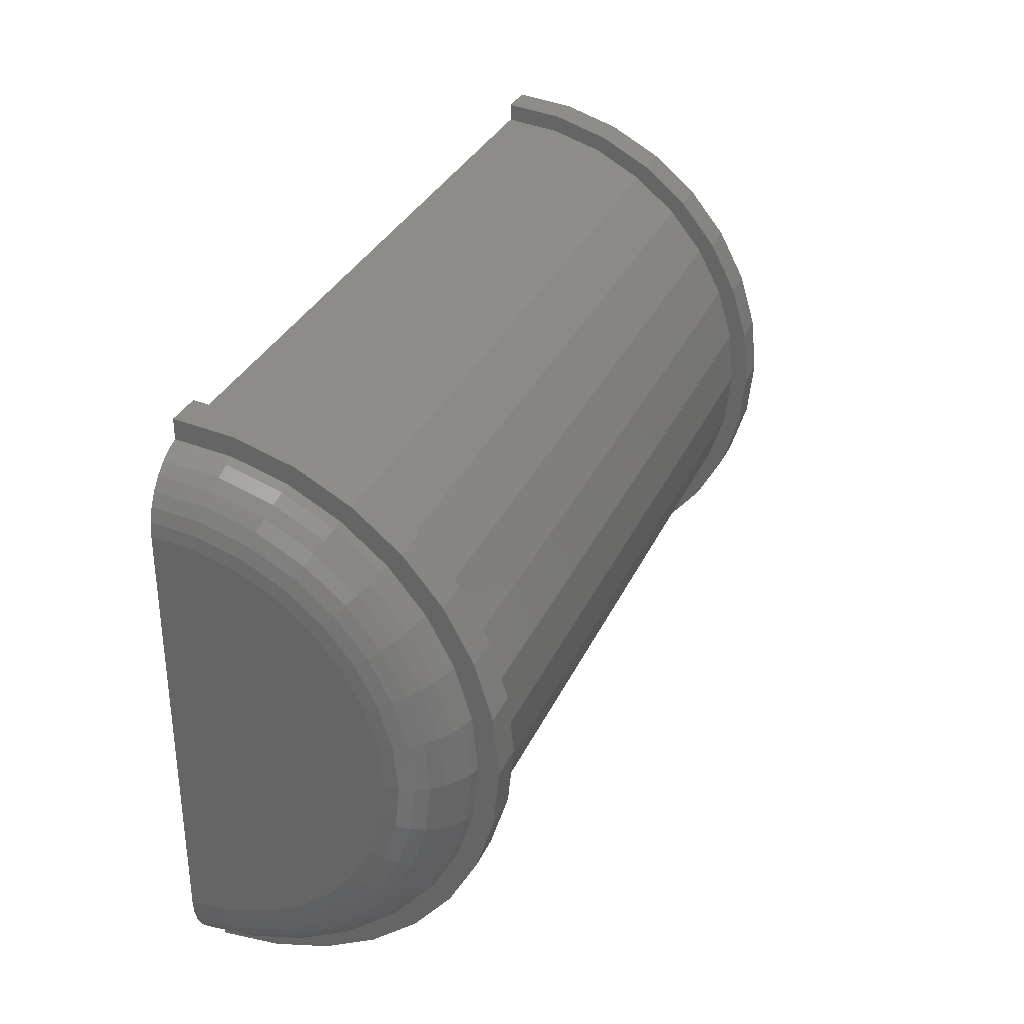
<metadata>
{"format":"stl","ext":"stl","renderer":"f3d","projection":"perspective","resolution":1024,"background":"white","views":[{"elev":32.6,"azim":-68.2,"up":"+Y"}]}
</metadata>
<code>
# stl→obj: 406 verts, 808 faces
v 1.15 0.1099 0.782
v 1.15 0 0.7928
v 1.177 0 0.7848
v -1.211 0.4257 0.6371
v -1.211 0.2932 0.708
v -1.177 0.436 0.6525
v 1.241 0 0.7414
v 1.211 -0.1495 0.7516
v 1.241 -0.1446 0.7272
v 1.177 0.1531 0.7697
v 1.211 0.1495 0.7516
v -1.177 0.725 0.3003
v -1.211 0.708 0.2932
v -1.177 0.6525 0.436
v -1.05 -0.7391 0.3061
v 1.05 -0.6652 0.4445
v -1.05 -0.6652 0.4445
v 1.05 -0.7391 0.3061
v -1.3 -0.5543 0.2296
v -1.3 -0.5885 0.1171
v -1.296 -0.6267 0.1247
v 1.241 -0.2837 0.685
v 1.266 -0.2721 0.657
v 1.3 0.3333 0.4989
v 1.296 0.2445 0.5904
v 1.3 0.2296 0.5543
v 1.285 0.132 0.6635
v 1.285 0 0.6765
v 1.296 0.1247 0.6267
v 1.241 0.7272 0.1446
v 1.211 0.7516 0.1495
v 1.241 0.685 0.2837
v 1.266 -0.1387 0.6975
v 1.285 -0.132 0.6635
v 1.296 0.5313 0.355
v 1.296 0.4519 0.4519
v 1.3 0.4989 0.3333
v 1.3 0.4243 0.4243
v -1.3 0.2296 0.5543
v -1.3 0.1171 0.5885
v -1.296 0.1247 0.6267
v -1.05 -0.1561 0.7846
v 1.05 -0.3061 0.7391
v 1.05 -0.1561 0.7846
v -1.05 -0.3061 0.7391
v 1.285 0.2589 0.625
v 1.266 0.2721 0.657
v 1.266 0.7111 0
v 1.266 0.6975 0.1387
v -1.05 0.1561 0.7846
v 1.05 0 0.8
v 1.05 0.1561 0.7846
v -1.05 0 0.8
v 1.211 0 0.7663
v 1.296 0 0.639
v 1.3 0 0.6
v 1.241 0.1446 0.7272
v 1.05 0.6652 0.4445
v -1.05 0.5657 0.5657
v 1.05 0.5657 0.5657
v -1.05 0.6652 0.4445
v 1.241 -0.6165 0.4119
v 1.211 -0.6371 0.4257
v 1.241 -0.685 0.2837
v 1.15 -0.1547 0.7776
v 1.15 -0.2603 0.7455
v 1.177 -0.1531 0.7697
v 1.15 0.1547 0.7776
v 1.15 0.2603 0.7455
v -1.241 0.685 0.2837
v -1.241 0.6165 0.4119
v -1.211 0.6371 0.4257
v -1.211 0.1495 0.7516
v -1.177 0.1531 0.7697
v 1.177 -0.5549 0.5549
v 1.177 -0.6525 0.436
v 1.3 -0.1171 0.5885
v 1.296 -0.1247 0.6267
v 1.3 -0.2296 0.5543
v -1.211 -0.1495 0.7516
v -1.241 -0.2837 0.685
v -1.211 -0.2932 0.708
v -1.266 0 0.7111
v -1.266 -0.1387 0.6975
v -1.241 -0.1446 0.7272
v -1.241 0 0.7414
v 1.05 -0.4445 0.6652
v -1.05 -0.4445 0.6652
v 1.266 0 0.7111
v -1.15 -0.7455 0.2603
v -1.177 -0.7697 0.1531
v -1.15 -0.7776 0.1547
v 1.241 -0.7272 0.1446
v 1.266 -0.657 0.2721
v -1.211 -0.7516 0.1495
v -1.177 -0.7848 0
v 1.05 -0.5657 0.5657
v -1.05 -0.5657 0.5657
v 1.177 -0.436 0.6525
v 1.211 -0.4257 0.6371
v 1.266 0.1387 0.6975
v 1.177 0.3003 0.725
v 1.15 0.3034 0.7325
v 1.177 0.5549 0.5549
v 1.177 0.436 0.6525
v 1.211 0.4257 0.6371
v 1.296 0.639 0
v 1.285 0.6765 0
v 1.296 0.6267 0.1247
v 1.285 -0.6635 0.132
v 1.266 -0.7111 0
v 1.285 -0.6765 0
v 1.3 0.6 0
v 1.296 -0.355 0.5313
v 1.296 -0.4519 0.4519
v 1.3 -0.3333 0.4989
v 1.15 -0.3431 0.7112
v 1.15 -0.4405 0.6592
v 1.266 -0.3951 0.5913
v 1.211 -0.708 0.2932
v 1.177 -0.7697 0.1531
v 1.211 -0.7516 0.1495
v -1.177 -0.725 0.3003
v -1.15 -0.7112 0.3431
v -1.177 -0.6525 0.436
v -1.15 -0.7325 0.3034
v -1.177 0.5549 0.5549
v 1.211 0.6371 0.4257
v 1.241 0.6165 0.4119
v -1.266 -0.2721 0.657
v -1.266 -0.3951 0.5913
v -1.285 -0.132 0.6635
v -1.05 -0.7846 0.1561
v 1.05 -0.7846 0.1561
v -1.211 -0.708 0.2932
v 1.296 0.355 0.5313
v 1.266 0.657 0.2721
v 1.285 0.6635 0.132
v 1.241 0.4119 0.6165
v 1.241 0.2837 0.685
v 1.241 0.7414 0
v 1.05 0.7846 0.1561
v -1.05 0.7391 0.3061
v 1.05 0.7391 0.3061
v -1.05 0.7846 0.1561
v 1.211 -0.2932 0.708
v 1.241 -0.4119 0.6165
v 1.241 -0.5243 0.5243
v 1.266 -0.5028 0.5028
v 1.15 -0.6592 0.4405
v 1.15 -0.7112 0.3431
v 1.266 -0.5913 0.3951
v 1.285 -0.5625 0.3759
v 1.211 -0.5419 0.5419
v 1.15 -0.5606 0.5606
v 1.15 -0.6306 0.4753
v 1.15 -0.4753 0.6306
v 1.285 -0.625 0.2589
v 1.296 -0.6267 0.1247
v -1.177 -0.3003 0.725
v -1.15 -0.3431 0.7112
v -1.15 -0.3034 0.7325
v -1.177 -0.436 0.6525
v -1.211 0 0.7663
v -1.177 0 0.7848
v -1.3 -0.6 0
v -1.296 -0.639 0
v -1.266 0.1387 0.6975
v -1.285 0.132 0.6635
v 1.15 0.4753 0.6306
v 1.15 0.4405 0.6592
v -1.241 -0.5243 0.5243
v -1.266 -0.5028 0.5028
v -1.241 -0.6165 0.4119
v 1.15 -0.782 0.1099
v 1.15 -0.7776 0.1547
v 1.177 -0.7848 0
v -1.211 -0.6371 0.4257
v -1.15 -0.782 0.1099
v -1.266 -0.5913 0.3951
v -1.266 -0.657 0.2721
v -1.241 -0.685 0.2837
v 1.15 0.7112 0.3431
v 1.15 0.6592 0.4405
v 1.177 0.6525 0.436
v 1.285 0.625 0.2589
v 1.177 0.7697 0.1531
v 1.177 0.725 0.3003
v 1.211 0.708 0.2932
v 1.285 0.3759 0.5625
v 1.3 -0.4243 0.4243
v -1.05 0.3061 0.7391
v 1.05 0.3061 0.7391
v -1.05 0.4445 0.6652
v 1.05 0.4445 0.6652
v 1.211 0.2932 0.708
v 1.15 0.3431 0.7112
v 1.3 0.1171 0.5885
v 1.15 -0.1099 0.782
v 1.296 -0.5313 0.355
v 1.177 -0.725 0.3003
v 1.15 -0.7325 0.3034
v 1.177 -0.3003 0.725
v 1.15 -0.3034 0.7325
v 1.285 -0.3759 0.5625
v 1.296 -0.5904 0.2445
v 1.3 -0.5543 0.2296
v -1.296 -0.2445 0.5904
v -1.296 -0.355 0.5313
v -1.285 -0.2589 0.625
v -1.241 0.5243 0.5243
v -1.211 0.5419 0.5419
v -1.266 0.3951 0.5913
v -1.266 0.2721 0.657
v -1.241 0.2837 0.685
v -1.3 0 0.6
v -1.296 -0.5313 0.355
v -1.3 -0.4989 0.3333
v -1.296 -0.5904 0.2445
v -1.266 0.5028 0.5028
v -1.241 0.4119 0.6165
v -1.285 -0.625 0.2589
v -1.241 0.1446 0.7272
v -1.211 -0.4257 0.6371
v -1.241 -0.4119 0.6165
v 1.15 -0.7455 0.2603
v -1.05 -0.8 0
v 1.05 -0.8 0
v -1.15 -0.1547 0.7776
v -1.177 -0.1531 0.7697
v -1.15 -0.2603 0.7455
v -1.15 -0.1099 0.782
v -1.15 -0.7928 0
v -1.211 -0.5419 0.5419
v -1.177 -0.5549 0.5549
v -1.266 -0.6975 0.1387
v -1.285 -0.6635 0.132
v -1.266 -0.7111 0
v -1.241 -0.7272 0.1446
v -1.241 -0.7414 0
v -1.285 -0.6765 0
v 1.3 -0.5885 0.1171
v 1.241 0.5243 0.5243
v 1.266 0.5028 0.5028
v 1.05 0.8 0
v -1.05 0.8 0
v 1.266 0.5913 0.3951
v 1.285 0.4784 0.4784
v 1.296 -0.2445 0.5904
v 1.211 0.5419 0.5419
v 1.266 0.3951 0.5913
v 1.285 -0.2589 0.625
v 1.3 0.5543 0.2296
v 1.3 0.5885 0.1171
v 1.3 -0.4989 0.3333
v 1.3 -0.6 0
v 1.15 -0.7928 0
v 1.241 -0.7414 0
v -1.3 0.6 0
v -1.3 0.5543 0.2296
v -1.3 0.5885 0.1171
v -1.3 0.4989 0.3333
v -1.3 0.4243 0.4243
v -1.3 0.3333 0.4989
v -1.3 -0.1171 0.5885
v -1.3 -0.2296 0.5543
v -1.3 -0.3333 0.4989
v -1.3 -0.4243 0.4243
v -1.285 0.6635 0.132
v -1.296 0.6267 0.1247
v -1.285 0.625 0.2589
v -1.15 0 0.7928
v -1.296 -0.1247 0.6267
v -1.296 0.4519 0.4519
v -1.285 0 0.6765
v -1.177 0.3003 0.725
v -1.15 0.3431 0.7112
v -1.15 0.3034 0.7325
v -1.296 -0.4519 0.4519
v -1.15 -0.4405 0.6592
v 1.266 -0.6975 0.1387
v -1.285 -0.5625 0.3759
v 1.285 0.5625 0.3759
v 1.177 0.7848 0
v 1.296 -0.639 0
v 1.285 -0.4784 0.4784
v -1.266 0.657 0.2721
v -1.266 0.5913 0.3951
v -1.285 0.2589 0.625
v -1.296 0.355 0.5313
v -1.296 0.2445 0.5904
v -1.296 0 0.639
v -1.296 0.5313 0.355
v -1.15 0.6306 0.4753
v -1.15 0.6592 0.4405
v -1.15 0.7112 0.3431
v -1.15 0.7455 0.2603
v -1.15 0.7325 0.3034
v -1.177 0.7697 0.1531
v -1.211 0.7516 0.1495
v -1.15 0.1099 0.782
v -1.15 0.1547 0.7776
v -1.15 0.2603 0.7455
v -1.15 0.4405 0.6592
v -1.15 -0.4753 0.6306
v -1.15 -0.5606 0.5606
v 1.211 -0.7663 0
v -1.15 -0.6306 0.4753
v -1.15 -0.6592 0.4405
v -1.211 -0.7663 0
v 1.15 0.7928 0
v 1.15 0.782 0.1099
v 1.15 0.7776 0.1547
v 1.15 0.7455 0.2603
v 1.15 0.5606 0.5606
v 1.15 0.7325 0.3034
v 1.296 0.5904 0.2445
v -1.285 0.4784 0.4784
v -1.285 0.3759 0.5625
v -1.285 0.5625 0.3759
v -1.296 0.5904 0.2445
v -1.285 -0.3759 0.5625
v -1.15 0.7776 0.1547
v -1.15 0.4753 0.6306
v 1.211 0.7663 0
v 1.15 0.6306 0.4753
v -1.211 0.7663 0
v -1.177 0.7848 0
v -1.285 -0.4784 0.4784
v -1.15 0.5606 0.5606
v -1.15 0.7928 0
v -1.15 0.782 0.1099
v -1.241 0.7414 0
v -1.241 0.7272 0.1446
v -1.266 0.7111 0
v -1.285 0.6765 0
v -1.296 0.639 0
v -1.266 0.6975 0.1387
v 1.05 0.4722 0.7067
v 1.15 0.3253 0.7853
v 1.15 0.4722 0.7067
v 1.05 0.3253 0.7853
v 1.05 0.1658 0.8337
v 1.15 0 0.85
v 1.15 0.1658 0.8337
v 1.05 0 0.85
v 1.05 0.8337 0.1658
v 1.05 0.85 0
v 1.05 0.7853 0.3253
v 1.05 0.7067 0.4722
v 1.05 0.601 0.601
v 1.05 -0.1658 0.8337
v 1.05 -0.3253 0.7853
v 1.05 -0.4722 0.7067
v 1.05 -0.601 0.601
v 1.05 -0.7067 0.4722
v 1.05 -0.7853 0.3253
v 1.05 -0.8337 0.1658
v 1.05 -0.85 0
v 1.15 -0.7853 0.3253
v 1.15 -0.8337 0.1658
v 1.15 -0.7067 0.4722
v 1.15 -0.85 0
v 1.15 -0.601 0.601
v 1.15 0.8337 0.1658
v 1.15 0.7853 0.3253
v 1.15 0.85 0
v 1.15 0.601 0.601
v 1.15 -0.3253 0.7853
v 1.15 -0.1658 0.8337
v 1.15 0.7067 0.4722
v 1.15 -0.4722 0.7067
v -1.05 0.7067 0.4722
v -1.15 0.601 0.601
v -1.05 0.601 0.601
v -1.15 0.7067 0.4722
v -1.05 0.7853 0.3253
v -1.15 0.7853 0.3253
v -1.15 -0.4722 0.7067
v -1.05 -0.601 0.601
v -1.05 -0.4722 0.7067
v -1.15 -0.601 0.601
v -1.15 -0.7067 0.4722
v -1.05 -0.7067 0.4722
v -1.15 0.3253 0.7853
v -1.05 0.1658 0.8337
v -1.05 0.3253 0.7853
v -1.15 0.1658 0.8337
v -1.05 0.8337 0.1658
v -1.15 0.8337 0.1658
v -1.05 0.4722 0.7067
v -1.15 0.4722 0.7067
v -1.15 -0.3253 0.7853
v -1.05 -0.3253 0.7853
v -1.05 0 0.85
v -1.15 0 0.85
v -1.15 -0.1658 0.8337
v -1.05 -0.1658 0.8337
v -1.15 -0.7853 0.3253
v -1.05 -0.7853 0.3253
v -1.15 0.85 0
v -1.15 -0.8337 0.1658
v -1.15 -0.85 0
v -1.05 -0.8337 0.1658
v -1.05 -0.85 0
v -1.05 0.85 0
f 1 2 3
f 4 5 6
f 7 8 9
f 10 3 11
f 12 13 14
f 15 16 17
f 16 15 18
f 19 20 21
f 9 22 23
f 24 25 26
f 27 28 29
f 30 31 32
f 33 23 34
f 35 36 37
f 38 36 24
f 39 40 41
f 42 43 44
f 43 42 45
f 46 47 27
f 48 30 49
f 50 51 52
f 51 50 53
f 11 3 54
f 29 55 56
f 57 11 7
f 25 29 26
f 58 59 60
f 59 58 61
f 62 63 64
f 65 66 67
f 1 10 68
f 10 1 3
f 69 68 10
f 70 71 72
f 5 73 74
f 75 76 63
f 77 78 79
f 80 81 82
f 83 84 85
f 86 85 80
f 45 87 43
f 87 45 88
f 53 44 51
f 44 53 42
f 89 9 33
f 90 91 92
f 64 93 94
f 91 95 96
f 17 97 98
f 97 17 16
f 99 75 100
f 11 54 7
f 47 57 101
f 101 57 89
f 69 102 103
f 102 69 10
f 104 105 106
f 107 108 109
f 110 111 112
f 7 9 89
f 107 109 113
f 114 115 116
f 117 118 99
f 23 22 119
f 55 28 78
f 63 120 64
f 120 121 122
f 123 124 125
f 124 123 126
f 86 83 85
f 14 72 127
f 32 128 129
f 130 131 81
f 83 132 84
f 133 18 15
f 18 133 134
f 135 95 91
f 88 97 87
f 97 88 98
f 9 8 22
f 57 7 89
f 136 25 24
f 27 89 28
f 136 46 25
f 49 137 138
f 139 106 140
f 141 31 30
f 142 143 144
f 143 142 145
f 54 3 8
f 37 36 38
f 146 100 22
f 147 148 149
f 150 151 76
f 146 99 100
f 33 9 23
f 149 152 153
f 154 63 148
f 155 156 75
f 100 154 148
f 157 99 118
f 99 157 75
f 158 110 159
f 63 76 120
f 120 122 64
f 160 161 162
f 161 160 163
f 164 80 165
f 73 164 165
f 21 166 167
f 168 169 83
f 170 105 104
f 105 170 171
f 85 130 81
f 172 173 174
f 175 121 176
f 121 175 177
f 172 174 178
f 91 179 92
f 179 91 96
f 180 181 182
f 25 46 29
f 29 28 55
f 183 184 185
f 47 101 27
f 138 137 186
f 187 188 189
f 190 46 136
f 116 115 191
f 192 52 193
f 52 192 50
f 194 193 195
f 193 194 192
f 106 105 196
f 197 102 105
f 102 197 103
f 185 104 128
f 198 29 56
f 199 67 3
f 67 199 65
f 2 199 3
f 54 8 7
f 3 67 8
f 153 158 200
f 119 147 149
f 201 151 202
f 151 201 76
f 157 155 75
f 67 203 146
f 66 203 67
f 203 66 204
f 26 29 198
f 114 205 115
f 206 159 207
f 208 209 210
f 125 135 123
f 72 211 212
f 84 130 85
f 85 81 80
f 213 214 215
f 40 216 41
f 217 218 219
f 220 213 221
f 212 4 127
f 180 222 181
f 215 223 73
f 82 81 224
f 81 225 224
f 64 122 93
f 76 156 150
f 156 76 75
f 226 176 121
f 76 201 120
f 227 134 133
f 134 227 228
f 229 230 231
f 230 232 165
f 232 230 229
f 179 96 233
f 234 178 235
f 234 172 178
f 236 237 238
f 239 240 95
f 21 167 241
f 207 159 242
f 46 27 29
f 243 139 244
f 245 145 142
f 145 245 246
f 188 185 189
f 49 30 137
f 247 129 244
f 189 128 32
f 248 244 190
f 78 249 79
f 149 62 152
f 105 102 196
f 196 11 140
f 106 196 140
f 140 11 57
f 250 106 243
f 251 140 47
f 28 89 34
f 89 33 34
f 8 67 146
f 8 146 22
f 252 119 205
f 28 34 78
f 78 252 249
f 34 252 78
f 253 113 254
f 37 113 253
f 38 113 37
f 24 113 38
f 26 113 24
f 198 113 26
f 56 113 198
f 77 113 56
f 79 113 77
f 116 113 79
f 191 113 116
f 255 113 191
f 207 113 255
f 242 113 207
f 113 242 256
f 22 100 147
f 147 100 148
f 62 64 152
f 152 64 94
f 203 99 146
f 117 203 204
f 203 117 99
f 175 257 177
f 206 158 159
f 93 258 111
f 79 249 116
f 249 252 114
f 158 94 110
f 191 115 255
f 259 260 261
f 259 262 260
f 259 263 262
f 259 264 263
f 259 39 264
f 259 40 39
f 259 216 40
f 259 265 216
f 259 266 265
f 259 267 266
f 259 268 267
f 259 218 268
f 259 19 218
f 259 20 19
f 20 259 166
f 269 270 271
f 272 165 232
f 74 73 165
f 273 208 210
f 225 172 224
f 263 264 274
f 81 131 225
f 275 132 83
f 215 214 223
f 169 41 275
f 59 195 60
f 195 59 194
f 276 277 6
f 277 276 278
f 72 212 127
f 221 215 4
f 168 83 223
f 5 215 73
f 209 267 279
f 259 261 270
f 224 172 234
f 174 182 178
f 161 163 280
f 160 82 163
f 94 93 281
f 281 93 111
f 282 222 180
f 182 181 239
f 181 236 239
f 222 21 237
f 255 206 207
f 244 251 190
f 101 89 27
f 141 30 48
f 283 248 36
f 283 244 248
f 248 190 36
f 138 186 109
f 108 138 109
f 243 106 139
f 140 57 47
f 102 10 196
f 196 10 11
f 250 104 106
f 128 250 243
f 137 247 186
f 128 104 250
f 144 61 58
f 61 144 143
f 284 187 31
f 159 285 256
f 56 78 77
f 55 78 56
f 34 23 252
f 23 119 252
f 115 200 255
f 115 153 200
f 100 75 154
f 154 75 63
f 286 153 115
f 22 147 119
f 205 286 115
f 119 149 205
f 148 62 149
f 148 63 62
f 113 109 254
f 254 109 253
f 252 205 114
f 153 152 158
f 152 94 158
f 242 159 256
f 249 114 116
f 110 112 159
f 287 271 288
f 289 41 169
f 288 220 71
f 165 80 230
f 80 82 230
f 290 291 289
f 291 39 41
f 267 268 279
f 173 282 180
f 182 239 95
f 131 173 225
f 41 216 292
f 169 275 83
f 293 262 274
f 73 86 164
f 164 86 80
f 14 294 295
f 294 14 127
f 296 14 295
f 297 12 298
f 12 297 299
f 300 13 299
f 276 5 74
f 74 301 302
f 301 74 165
f 303 74 302
f 6 5 276
f 304 6 277
f 289 169 214
f 213 289 214
f 4 215 5
f 221 213 215
f 224 234 235
f 225 173 172
f 163 224 235
f 82 224 163
f 163 305 280
f 305 163 235
f 305 235 306
f 160 231 230
f 231 160 162
f 230 82 160
f 226 201 202
f 201 226 121
f 201 121 120
f 121 177 122
f 122 177 307
f 93 122 258
f 122 307 258
f 281 111 110
f 94 281 110
f 306 235 308
f 309 125 124
f 125 308 235
f 308 125 309
f 123 90 126
f 90 123 91
f 178 135 125
f 95 240 310
f 222 237 181
f 181 237 236
f 218 19 219
f 219 19 21
f 48 49 138
f 108 48 138
f 311 312 284
f 313 314 187
f 31 187 189
f 32 129 247
f 36 136 24
f 36 190 136
f 171 197 105
f 251 47 46
f 190 251 46
f 315 170 104
f 31 189 32
f 189 185 128
f 188 314 316
f 314 188 187
f 188 183 185
f 183 188 316
f 253 317 37
f 200 158 206
f 200 206 255
f 205 149 286
f 286 149 153
f 317 35 37
f 317 186 35
f 159 112 285
f 318 274 319
f 320 274 318
f 132 273 210
f 132 210 130
f 84 132 130
f 270 321 271
f 217 219 222
f 210 209 322
f 209 279 322
f 210 322 131
f 223 83 86
f 223 86 73
f 323 299 297
f 127 4 6
f 6 324 127
f 324 6 304
f 276 303 278
f 303 276 74
f 291 41 289
f 319 289 213
f 70 288 71
f 211 220 221
f 123 135 91
f 235 178 125
f 239 238 240
f 236 238 239
f 95 310 96
f 174 180 182
f 173 180 174
f 282 217 222
f 219 21 222
f 187 312 313
f 312 187 284
f 325 284 31
f 325 31 141
f 35 283 36
f 186 283 35
f 139 140 251
f 244 139 251
f 326 315 104
f 185 326 104
f 326 185 184
f 129 128 243
f 129 243 244
f 109 317 253
f 318 319 220
f 220 319 213
f 13 72 14
f 20 166 21
f 327 300 328
f 264 39 291
f 274 264 290
f 268 218 279
f 216 265 273
f 321 293 271
f 275 273 132
f 292 216 273
f 131 322 173
f 130 210 131
f 261 260 270
f 290 264 291
f 279 217 282
f 279 218 217
f 329 279 282
f 329 282 173
f 214 168 223
f 214 169 168
f 12 296 298
f 296 12 14
f 299 13 12
f 294 127 330
f 330 127 324
f 331 328 332
f 301 165 272
f 271 320 288
f 319 290 289
f 274 290 319
f 178 182 135
f 135 182 95
f 237 241 238
f 237 21 241
f 109 186 317
f 247 244 283
f 186 247 283
f 137 32 247
f 30 32 137
f 273 266 208
f 211 221 4
f 212 211 4
f 320 318 220
f 288 320 220
f 327 333 300
f 270 260 321
f 292 273 275
f 41 292 275
f 262 263 274
f 208 267 209
f 322 279 329
f 322 329 173
f 300 70 13
f 13 70 72
f 266 267 208
f 265 266 273
f 71 220 211
f 71 211 72
f 271 293 320
f 293 274 320
f 287 288 70
f 334 287 70
f 332 299 323
f 299 332 328
f 328 300 299
f 260 262 321
f 321 262 293
f 333 335 334
f 269 271 287
f 336 269 335
f 336 270 269
f 334 70 300
f 333 334 300
f 337 259 270
f 337 270 336
f 335 269 338
f 338 269 287
f 338 287 334
f 335 338 334
f 339 340 341
f 340 339 342
f 343 344 345
f 344 343 346
f 245 347 348
f 142 347 245
f 347 142 349
f 144 349 142
f 144 350 349
f 58 350 144
f 58 351 350
f 60 351 58
f 60 339 351
f 195 339 60
f 195 342 339
f 193 342 195
f 193 343 342
f 52 343 193
f 51 343 52
f 51 346 343
f 44 346 51
f 44 352 346
f 43 352 44
f 43 353 352
f 87 353 43
f 87 354 353
f 97 354 87
f 97 355 354
f 16 355 97
f 16 356 355
f 18 356 16
f 357 18 134
f 18 357 356
f 358 134 228
f 134 358 357
f 358 228 359
f 358 360 357
f 360 358 361
f 357 362 356
f 362 357 360
f 359 361 358
f 361 359 363
f 356 364 355
f 364 356 362
f 365 349 366
f 349 365 347
f 367 347 365
f 347 367 348
f 351 341 368
f 341 351 339
f 352 369 370
f 369 352 353
f 371 351 368
f 351 371 350
f 346 370 344
f 370 346 352
f 366 350 371
f 350 366 349
f 312 367 365
f 314 365 366
f 367 312 311
f 365 313 312
f 365 314 313
f 366 316 314
f 366 183 316
f 371 183 366
f 371 184 183
f 371 326 184
f 368 326 371
f 368 315 326
f 368 170 315
f 341 170 368
f 341 171 170
f 341 197 171
f 340 197 341
f 340 103 197
f 340 69 103
f 345 69 340
f 345 68 69
f 345 1 68
f 344 1 345
f 344 2 1
f 344 199 2
f 370 199 344
f 199 370 65
f 370 66 65
f 369 66 370
f 66 369 204
f 369 117 204
f 372 117 369
f 117 372 118
f 372 157 118
f 364 157 372
f 157 364 155
f 364 156 155
f 362 156 364
f 156 362 150
f 362 151 150
f 360 151 362
f 151 360 202
f 202 360 226
f 361 226 360
f 226 361 176
f 176 361 175
f 363 175 361
f 175 363 257
f 354 364 372
f 364 354 355
f 353 372 369
f 372 353 354
f 342 345 340
f 345 342 343
f 373 374 375
f 374 373 376
f 377 376 373
f 376 377 378
f 379 380 381
f 380 379 382
f 383 380 382
f 380 383 384
f 385 386 387
f 386 385 388
f 389 378 377
f 378 389 390
f 374 391 375
f 391 374 392
f 393 381 394
f 381 393 379
f 388 395 386
f 395 388 396
f 397 394 398
f 394 397 393
f 399 384 383
f 384 399 400
f 332 401 331
f 401 332 390
f 323 390 332
f 297 390 323
f 390 297 378
f 298 378 297
f 296 378 298
f 296 376 378
f 295 376 296
f 294 376 295
f 294 374 376
f 330 374 294
f 324 374 330
f 324 392 374
f 304 392 324
f 277 392 304
f 277 385 392
f 278 385 277
f 303 385 278
f 303 388 385
f 302 388 303
f 301 388 302
f 396 301 272
f 301 396 388
f 232 396 272
f 397 232 229
f 232 397 396
f 231 397 229
f 393 231 162
f 231 393 397
f 161 393 162
f 379 161 280
f 161 379 393
f 305 379 280
f 382 305 306
f 305 382 379
f 308 382 306
f 383 308 309
f 308 383 382
f 124 383 309
f 399 124 126
f 399 126 90
f 402 90 92
f 124 399 383
f 402 92 179
f 403 179 233
f 90 402 399
f 179 403 402
f 403 404 402
f 404 403 405
f 406 390 389
f 390 406 401
f 392 387 391
f 387 392 385
f 396 398 395
f 398 396 397
f 402 400 399
f 400 402 404
f 389 246 406
f 145 389 377
f 389 145 246
f 377 143 145
f 373 143 377
f 373 61 143
f 375 61 373
f 375 59 61
f 391 59 375
f 391 194 59
f 387 194 391
f 387 192 194
f 386 192 387
f 386 50 192
f 395 50 386
f 395 53 50
f 395 42 53
f 398 42 395
f 398 45 42
f 394 45 398
f 394 88 45
f 381 88 394
f 381 98 88
f 380 98 381
f 380 17 98
f 384 17 380
f 384 15 17
f 400 15 384
f 15 400 133
f 404 133 400
f 133 404 227
f 227 404 405
f 227 166 246
f 259 246 166
f 166 96 310
f 246 259 331
f 166 310 240
f 327 331 259
f 166 240 238
f 331 327 328
f 166 238 241
f 327 259 333
f 166 241 167
f 333 259 335
f 335 259 336
f 336 259 337
f 403 227 405
f 166 233 96
f 227 403 233
f 233 166 227
f 401 246 331
f 246 401 406
f 227 245 228
f 245 227 246
f 228 257 363
f 257 228 311
f 228 363 359
f 245 311 228
f 311 245 367
f 367 245 348
f 257 256 285
f 256 257 113
f 257 285 112
f 311 113 257
f 257 112 111
f 113 311 107
f 257 111 258
f 107 311 108
f 257 258 307
f 108 311 48
f 257 307 177
f 48 311 141
f 141 311 325
f 325 311 284

</code>
